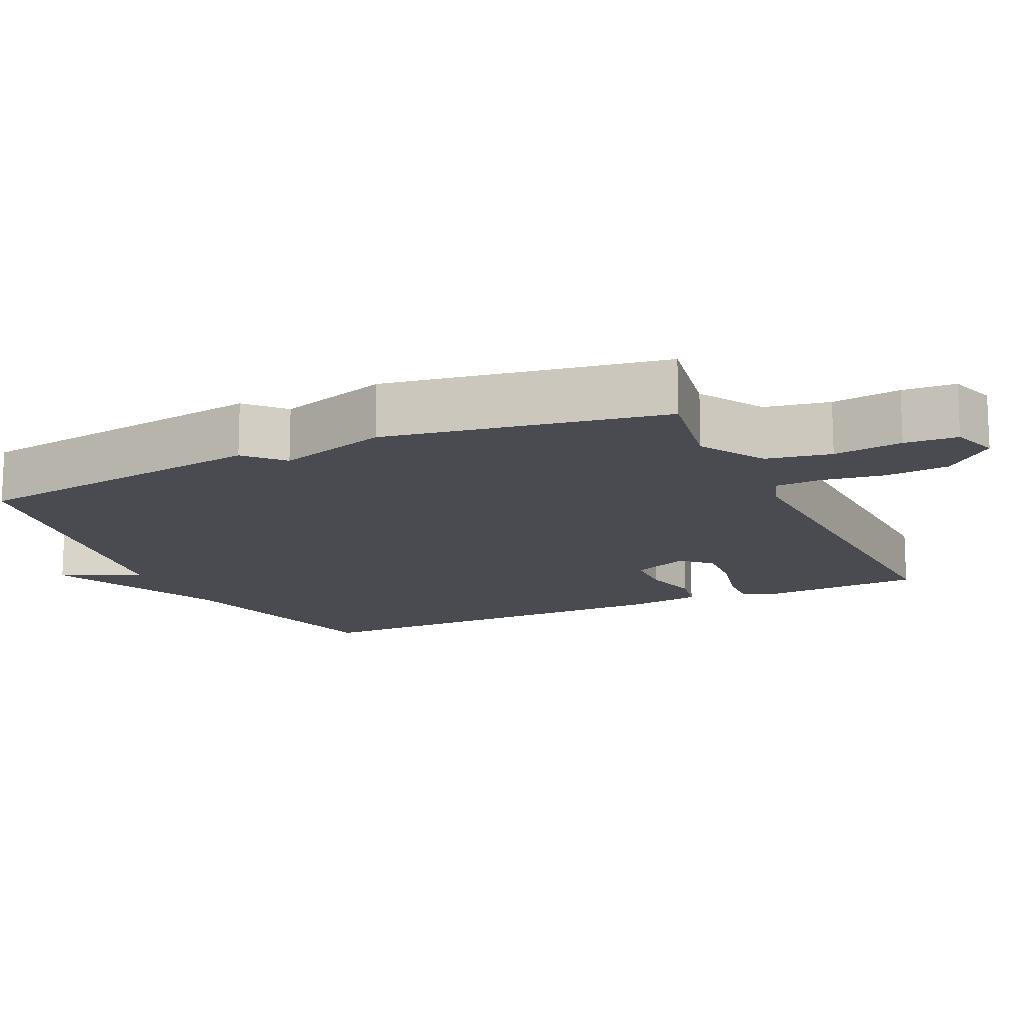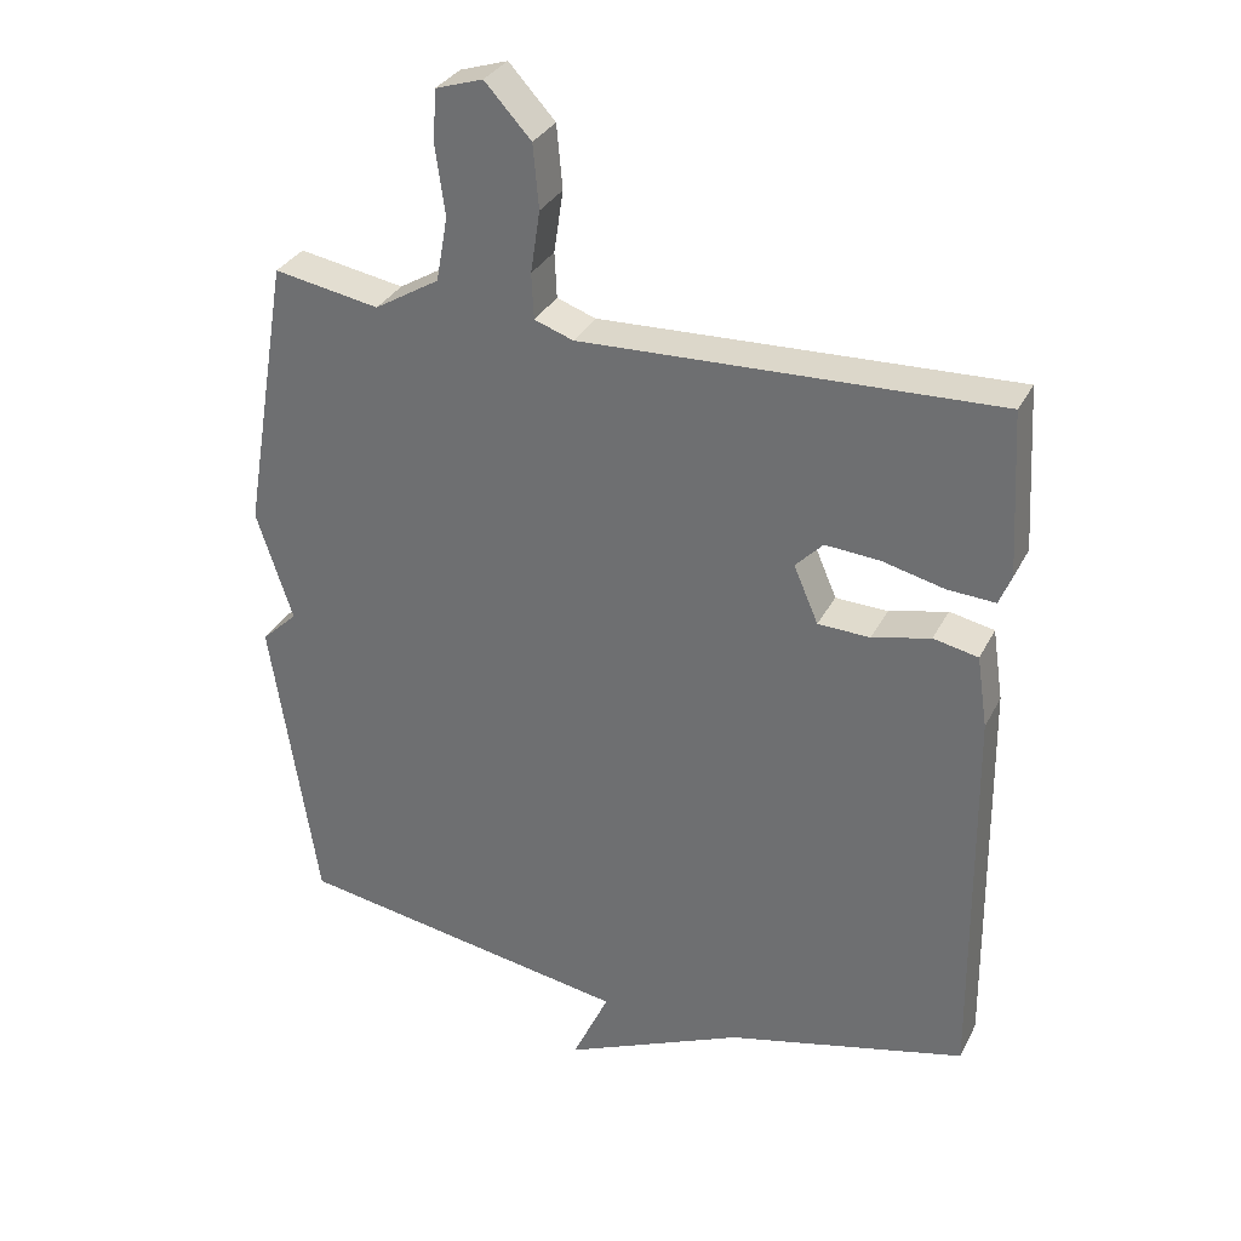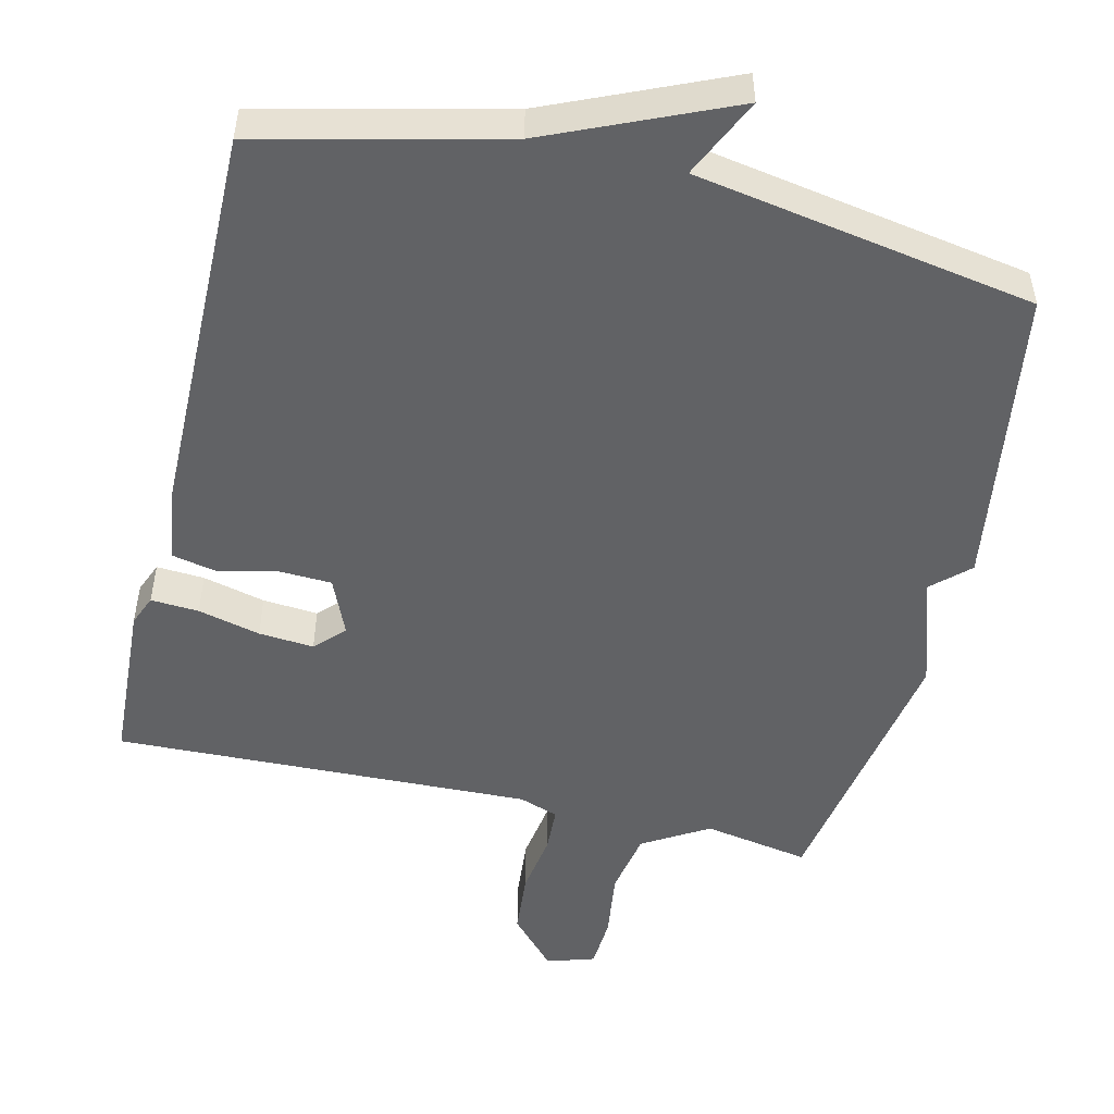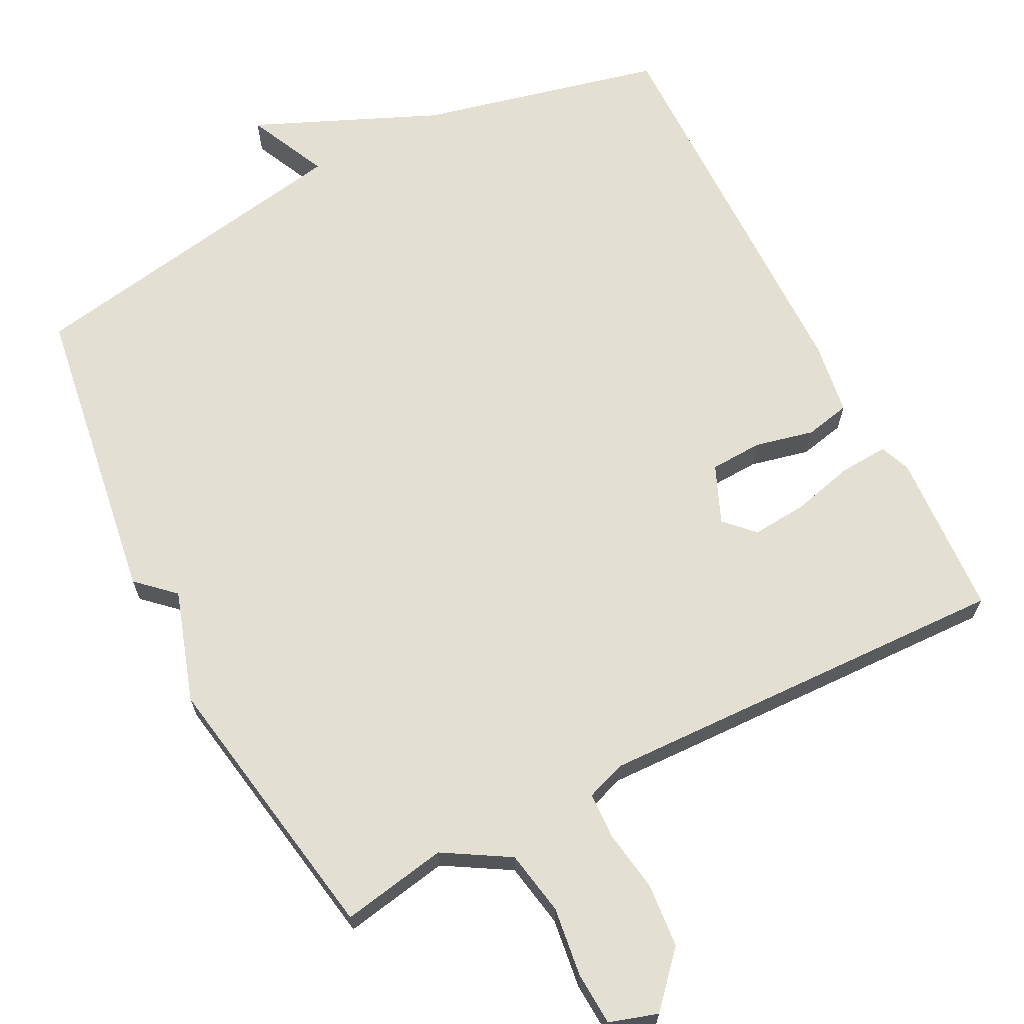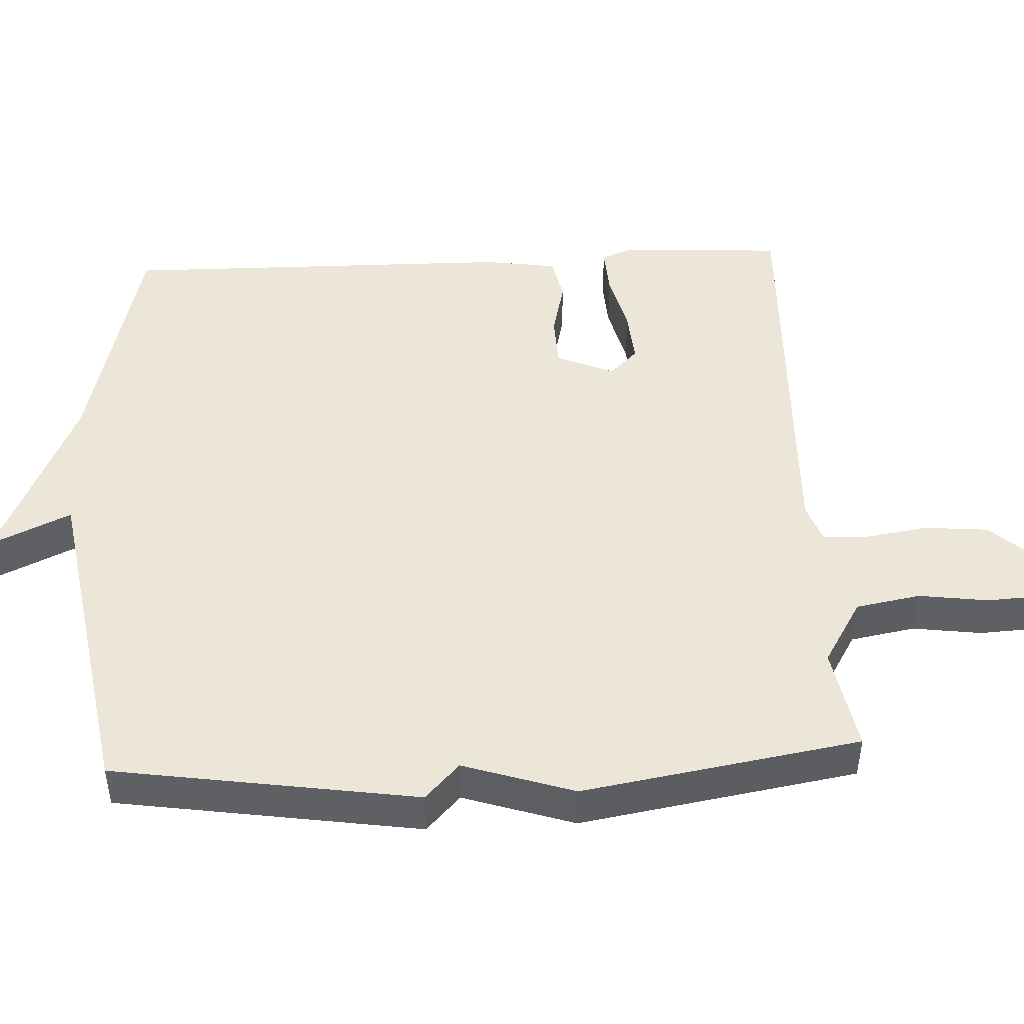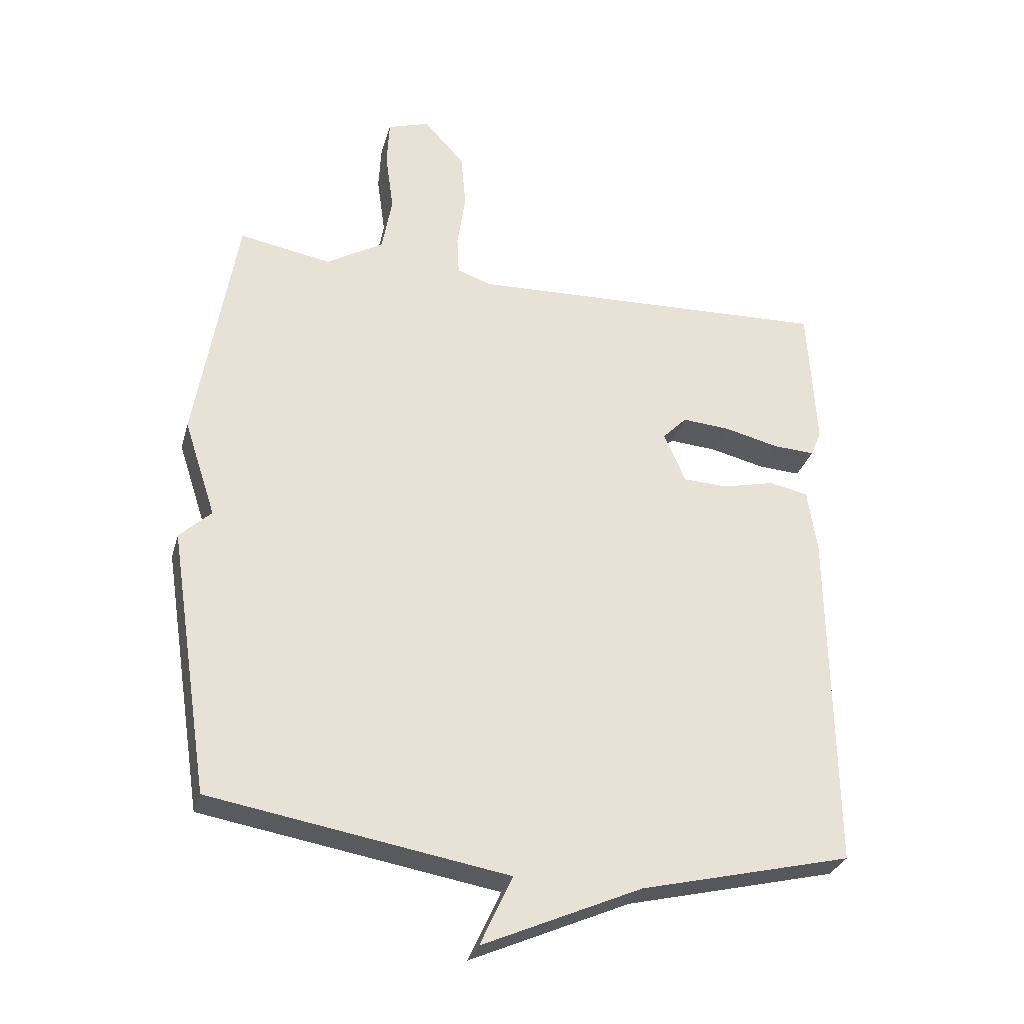
<metadata>
{"format":"obj","ext":"obj","renderer":"f3d","projection":"perspective","resolution":1024,"background":"white","views":[{"elev":-14.4,"azim":-65.2,"up":"+Y"},{"elev":31.8,"azim":23.3,"up":"+Z"},{"elev":-50.6,"azim":166.5,"up":"+Y"},{"elev":67.1,"azim":-27.3,"up":"+Y"},{"elev":46.5,"azim":-92.8,"up":"+Y"},{"elev":-29.8,"azim":-14.9,"up":"+Z"}]}
</metadata>
<code>
v 0.5 0.07 0.5
v 0.513 0.07 0.273
v 0.496 0.07 0.231
v 0.43 0.07 0.235
v 0.344 0.07 0.256
v 0.268 0.07 0.262
v 0.23 0.07 0.223
v 0.264 0.07 0.144
v 0.336 0.07 0.141
v 0.417 0.07 0.16
v 0.479 0.07 0.147
v 0.494 0.07 0.047
v 0.5 0.07 -0.5
v 0.167 0.07 -0.58
v -0.084 0.07 -0.69
v -0.033 0.07 -0.58
v -0.5 0.07 -0.5
v -0.564 0.07 -0.082
v -0.514 0.07 -0.035
v -0.564 0.07 0.118
v -0.5 0.07 0.5
v -0.354 0.07 0.474
v -0.264 0.07 0.528
v -0.248 0.07 0.617
v -0.261 0.07 0.712
v -0.257 0.07 0.785
v -0.191 0.07 0.806
v -0.127 0.07 0.736
v -0.119 0.07 0.648
v -0.132 0.07 0.562
v -0.129 0.07 0.499
v -0.075 0.07 0.48
v 0.5 0 0.5
v 0.513 0 0.273
v 0.496 0 0.231
v 0.43 0 0.235
v 0.344 0 0.256
v 0.268 0 0.262
v 0.23 0 0.223
v 0.264 0 0.144
v 0.336 0 0.141
v 0.417 0 0.16
v 0.479 0 0.147
v 0.494 0 0.047
v 0.5 0 -0.5
v 0.167 0 -0.58
v -0.084 0 -0.69
v -0.033 0 -0.58
v -0.5 0 -0.5
v -0.564 0 -0.082
v -0.514 0 -0.035
v -0.564 0 0.118
v -0.5 0 0.5
v -0.354 0 0.474
v -0.264 0 0.528
v -0.248 0 0.617
v -0.261 0 0.712
v -0.257 0 0.785
v -0.191 0 0.806
v -0.127 0 0.736
v -0.119 0 0.648
v -0.132 0 0.562
v -0.129 0 0.499
v -0.075 0 0.48
f 28 29 30
f 27 28 30
f 26 27 30
f 25 26 30
f 24 25 30
f 23 24 30 31
f 22 23 31 32
f 19 20 21 22
f 16 17 18 19
f 16 19 22 32
f 14 15 16
f 13 14 16
f 12 13 16
f 11 12 16
f 10 11 16
f 9 10 16
f 8 9 16
f 7 8 16 32
f 3 4 5
f 2 3 5
f 1 2 5
f 32 1 5
f 32 5 6
f 6 7 32
f 62 61 60
f 62 60 59
f 62 59 58
f 62 58 57
f 62 57 56
f 63 62 56 55
f 64 63 55 54
f 54 53 52 51
f 51 50 49 48
f 64 54 51 48
f 48 47 46
f 48 46 45
f 48 45 44
f 48 44 43
f 48 43 42
f 48 42 41
f 48 41 40
f 64 48 40 39
f 37 36 35
f 37 35 34
f 37 34 33
f 37 33 64
f 38 37 64
f 64 39 38
f 1 33 34 2
f 2 34 35 3
f 3 35 36 4
f 4 36 37 5
f 5 37 38 6
f 6 38 39 7
f 7 39 40 8
f 8 40 41 9
f 9 41 42 10
f 10 42 43 11
f 11 43 44 12
f 12 44 45 13
f 13 45 46 14
f 14 46 47 15
f 15 47 48 16
f 16 48 49 17
f 17 49 50 18
f 18 50 51 19
f 19 51 52 20
f 20 52 53 21
f 21 53 54 22
f 22 54 55 23
f 23 55 56 24
f 24 56 57 25
f 25 57 58 26
f 26 58 59 27
f 27 59 60 28
f 28 60 61 29
f 29 61 62 30
f 30 62 63 31
f 31 63 64 32
f 32 64 33 1

</code>
